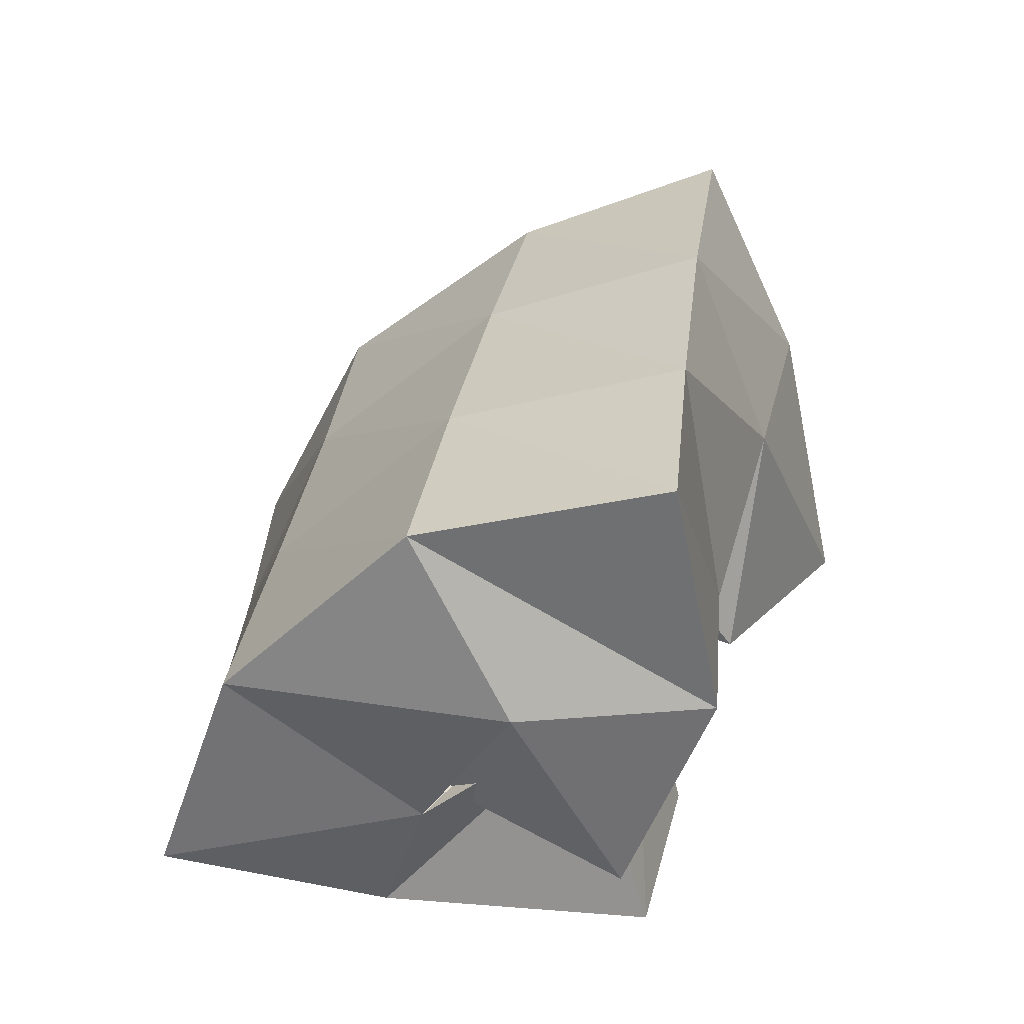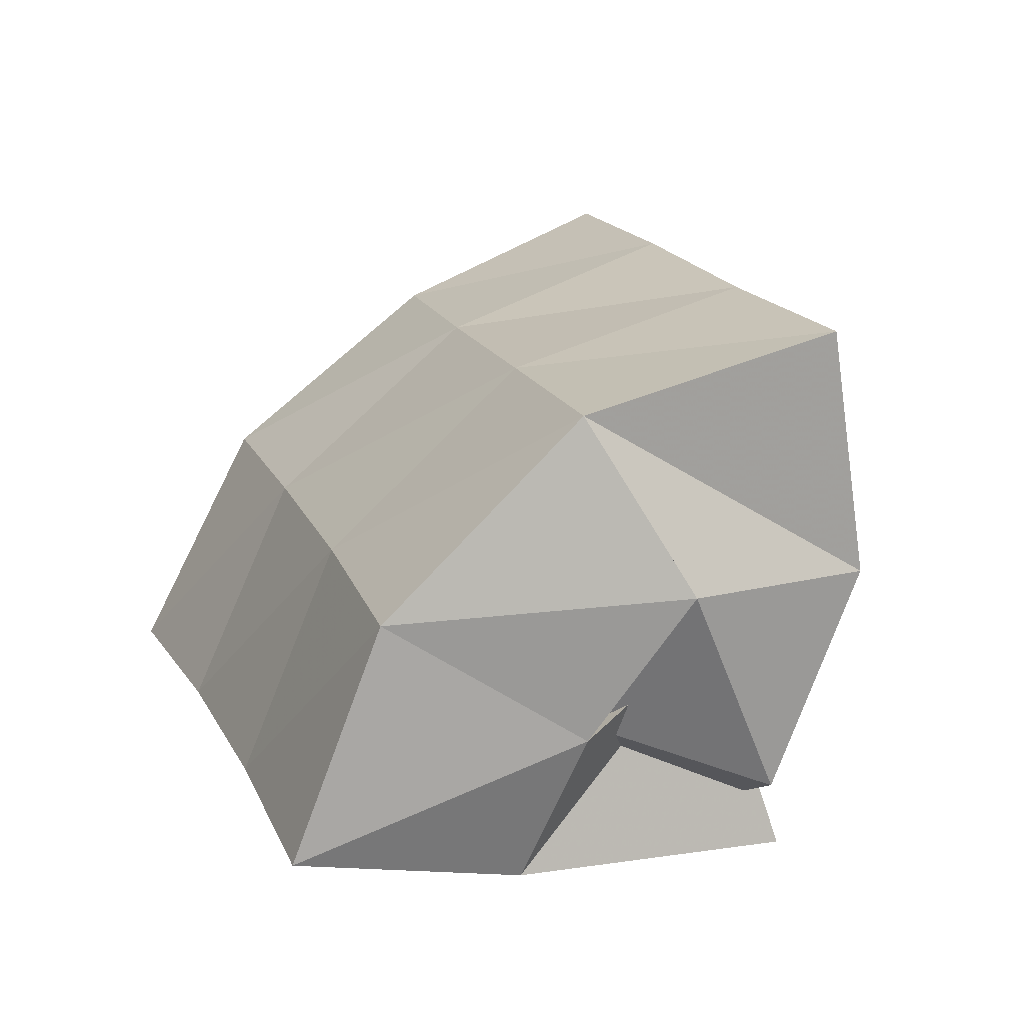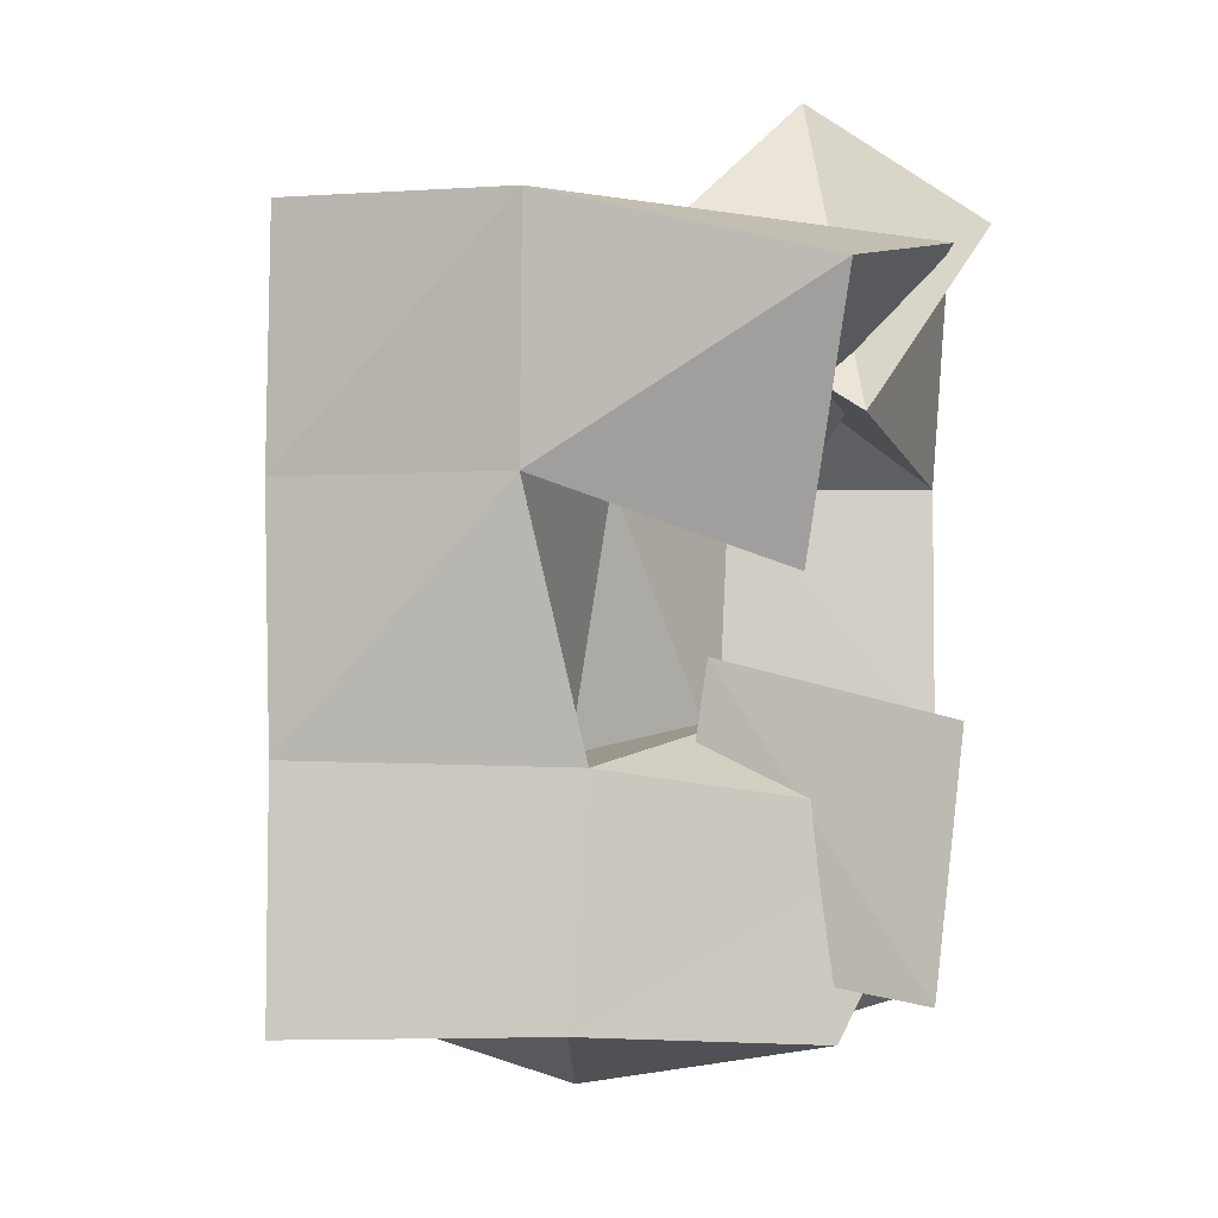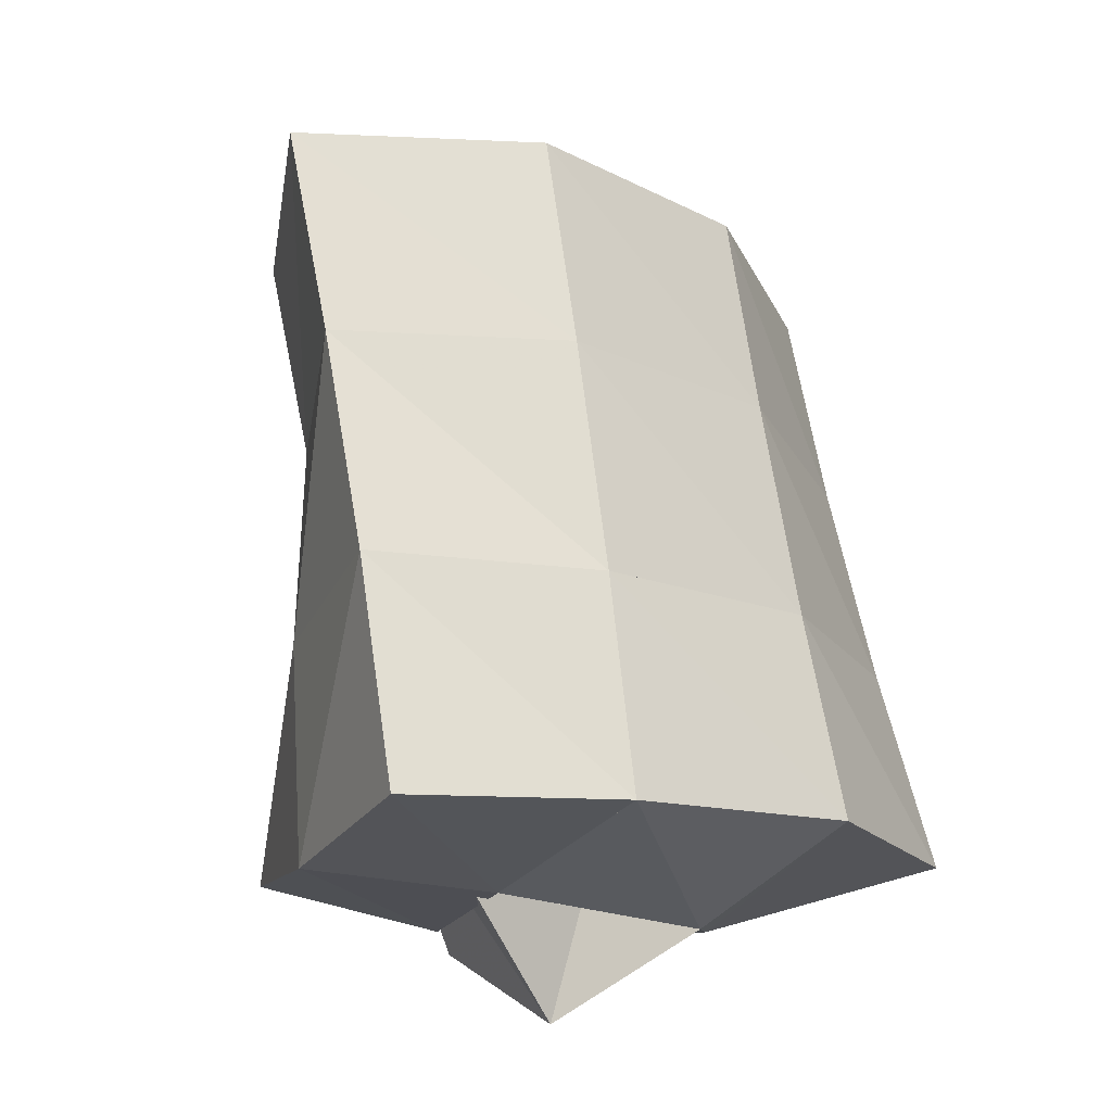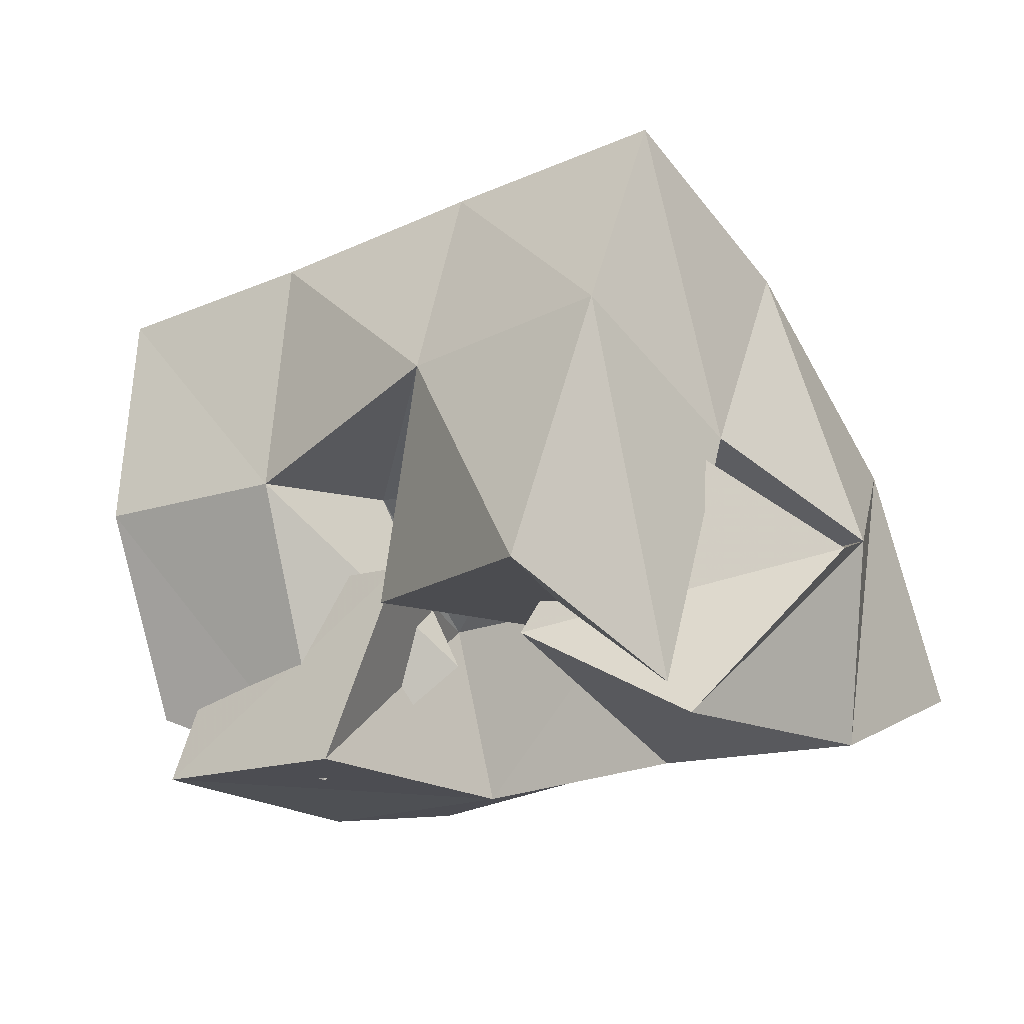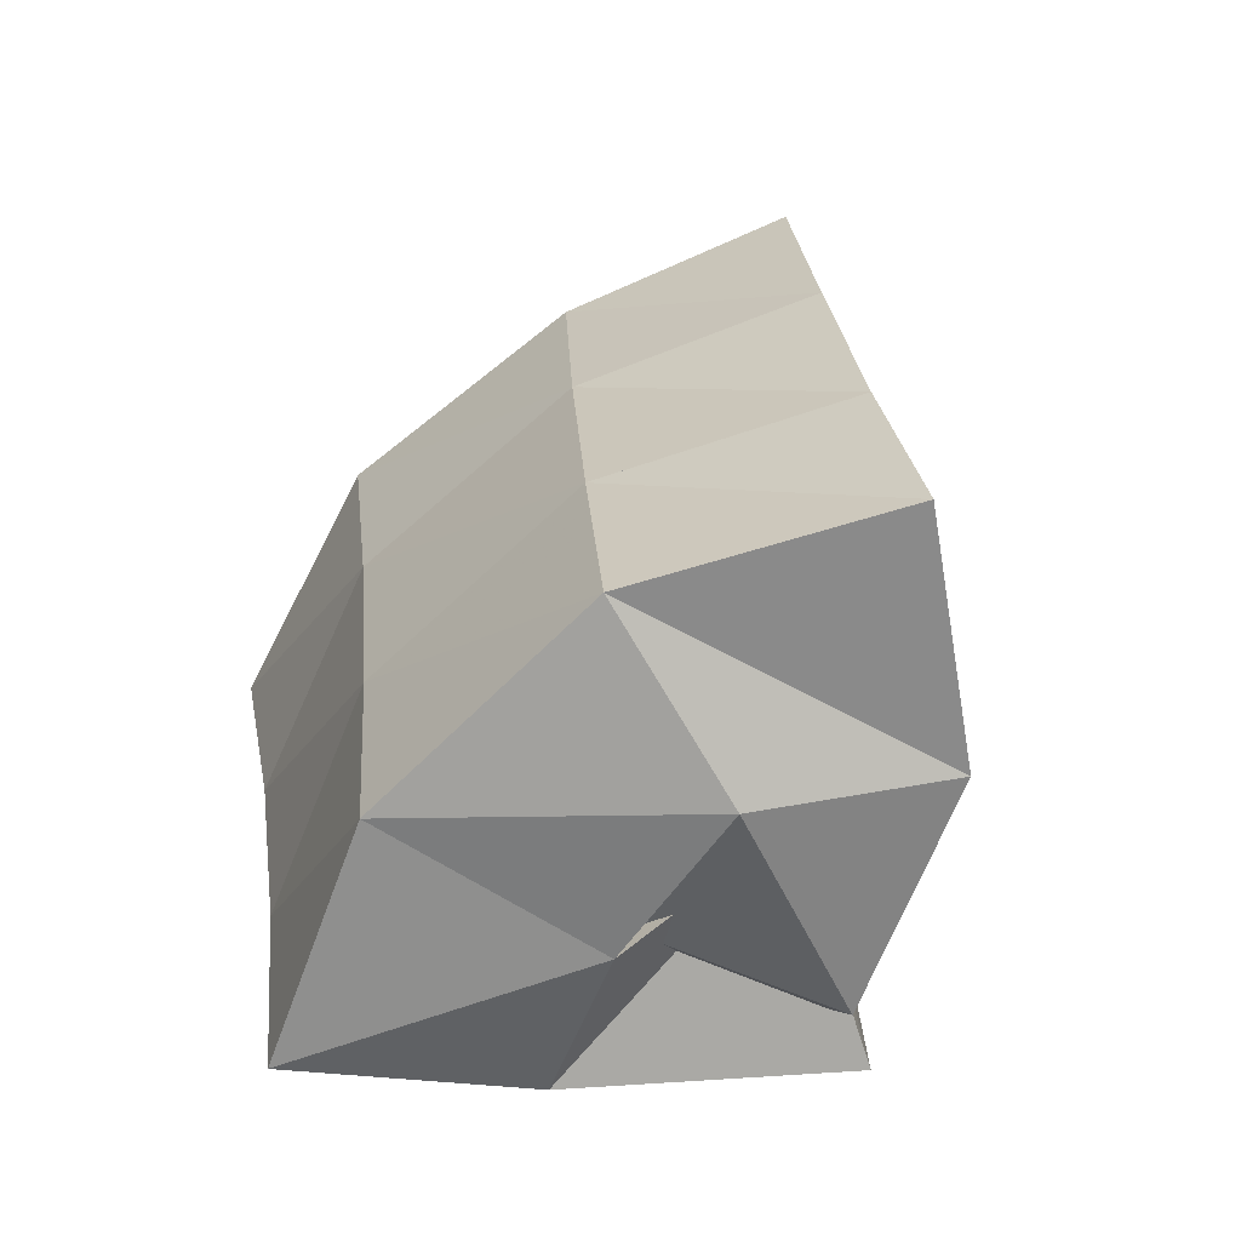
<metadata>
{"format":"obj","ext":"obj","renderer":"f3d","projection":"perspective","resolution":1024,"background":"white","views":[{"elev":28.3,"azim":-100.9,"up":"+Y"},{"elev":12.1,"azim":-126.1,"up":"+Y"},{"elev":65.6,"azim":-85.5,"up":"+Z"},{"elev":69.8,"azim":62.6,"up":"+Y"},{"elev":-17.5,"azim":17.2,"up":"+Y"},{"elev":21.4,"azim":-114.0,"up":"+Y"}]}
</metadata>
<code>
v 0.6409 0.1179 0.08163
v 0.6336 0.1648 0.09945
v 0.6672 0.1374 0.03555
v 0.6372 0.1643 0.05638
v 0.6838 0.1 0.08537
v 0.678 0.1647 0.1121
v 0.7109 0.129 0.06923
v 0.6941 0.1699 0.07724
v 0.772 0.1654 0.1245
v 0.7557 0.1437 0.06846
v 0.7439 0.1207 0.1263
v 0.7606 0.1033 0.0652
v 0.8124 0.1351 0.12
v 0.8109 0.1475 0.08267
v 0.7815 0.1 0.1309
v 0.805 0.1029 0.07522
v 0.712 0.13 0.1257
v 0.723 0.1803 0.135
v 0.7509 0.1279 0.0928
v 0.7411 0.1657 0.09636
v 0.7532 0.1263 0.1634
v 0.768 0.1833 0.1547
v 0.7768 0.1066 0.1313
v 0.7867 0.1622 0.1192
v 0.6571 0.1495 0.07687
v 0.6522 0.1328 0.03982
v 0.6468 0.1016 0.08921
v 0.667 0.1 0.03318
v 0.706 0.1456 0.09955
v 0.7051 0.1422 0.0517
v 0.6932 0.1 0.1088
v 0.714 0.1 0.05145
v 0.632 0.2177 0.08863
v 0.6515 0.2023 0.03763
v 0.6788 0.2216 0.1024
v 0.6979 0.205 0.05435
v 0.727 0.2268 0.1176
v 0.7473 0.2073 0.07284
v 0.7749 0.23 0.1341
v 0.7926 0.2095 0.09066
v 0.6694 0.1604 -0.000394
v 0.7154 0.1655 0.01649
v 0.7639 0.1695 0.03335
v 0.8092 0.1734 0.04801
v 0.68 0.1092 -0.01597
v 0.7264 0.1147 -0.000636
v 0.7729 0.1194 0.0129
v 0.8195 0.1229 0.0244
f 1 2 4
f 3 1 4
f 2 6 8
f 4 2 8
f 6 5 7
f 8 6 7
f 5 1 3
f 7 5 3
f 8 7 3
f 4 8 3
f 2 1 5
f 6 2 5
f 9 10 12
f 11 9 12
f 10 14 16
f 12 10 16
f 14 13 15
f 16 14 15
f 13 9 11
f 15 13 11
f 16 15 11
f 12 16 11
f 10 9 13
f 14 10 13
f 17 18 20
f 19 17 20
f 18 22 24
f 20 18 24
f 22 21 23
f 24 22 23
f 21 17 19
f 23 21 19
f 24 23 19
f 20 24 19
f 18 17 21
f 22 18 21
f 25 26 28
f 27 25 28
f 26 30 32
f 28 26 32
f 30 29 31
f 32 30 31
f 29 25 27
f 31 29 27
f 32 31 27
f 28 32 27
f 26 25 29
f 30 26 29
f 2 33 34
f 4 2 34
f 33 35 36
f 34 33 36
f 35 6 8
f 36 35 8
f 6 2 4
f 8 6 4
f 36 8 4
f 34 36 4
f 33 2 6
f 35 33 6
f 6 35 36
f 8 6 36
f 35 37 38
f 36 35 38
f 37 18 20
f 38 37 20
f 18 6 8
f 20 18 8
f 38 20 8
f 36 38 8
f 35 6 18
f 37 35 18
f 18 37 38
f 20 18 38
f 37 39 40
f 38 37 40
f 39 22 24
f 40 39 24
f 22 18 20
f 24 22 20
f 40 24 20
f 38 40 20
f 37 18 22
f 39 37 22
f 4 34 41
f 26 4 41
f 34 36 42
f 41 34 42
f 36 8 30
f 42 36 30
f 8 4 26
f 30 8 26
f 42 30 26
f 41 42 26
f 34 4 8
f 36 34 8
f 8 36 42
f 30 8 42
f 36 38 43
f 42 36 43
f 38 20 10
f 43 38 10
f 20 8 30
f 10 20 30
f 43 10 30
f 42 43 30
f 36 8 20
f 38 36 20
f 20 38 43
f 10 20 43
f 38 40 44
f 43 38 44
f 40 24 14
f 44 40 14
f 24 20 10
f 14 24 10
f 44 14 10
f 43 44 10
f 38 20 24
f 40 38 24
f 26 41 45
f 28 26 45
f 41 42 46
f 45 41 46
f 42 30 32
f 46 42 32
f 30 26 28
f 32 30 28
f 46 32 28
f 45 46 28
f 41 26 30
f 42 41 30
f 30 42 46
f 32 30 46
f 42 43 47
f 46 42 47
f 43 10 12
f 47 43 12
f 10 30 32
f 12 10 32
f 47 12 32
f 46 47 32
f 42 30 10
f 43 42 10
f 10 43 47
f 12 10 47
f 43 44 48
f 47 43 48
f 44 14 16
f 48 44 16
f 14 10 12
f 16 14 12
f 48 16 12
f 47 48 12
f 43 10 14
f 44 43 14

</code>
